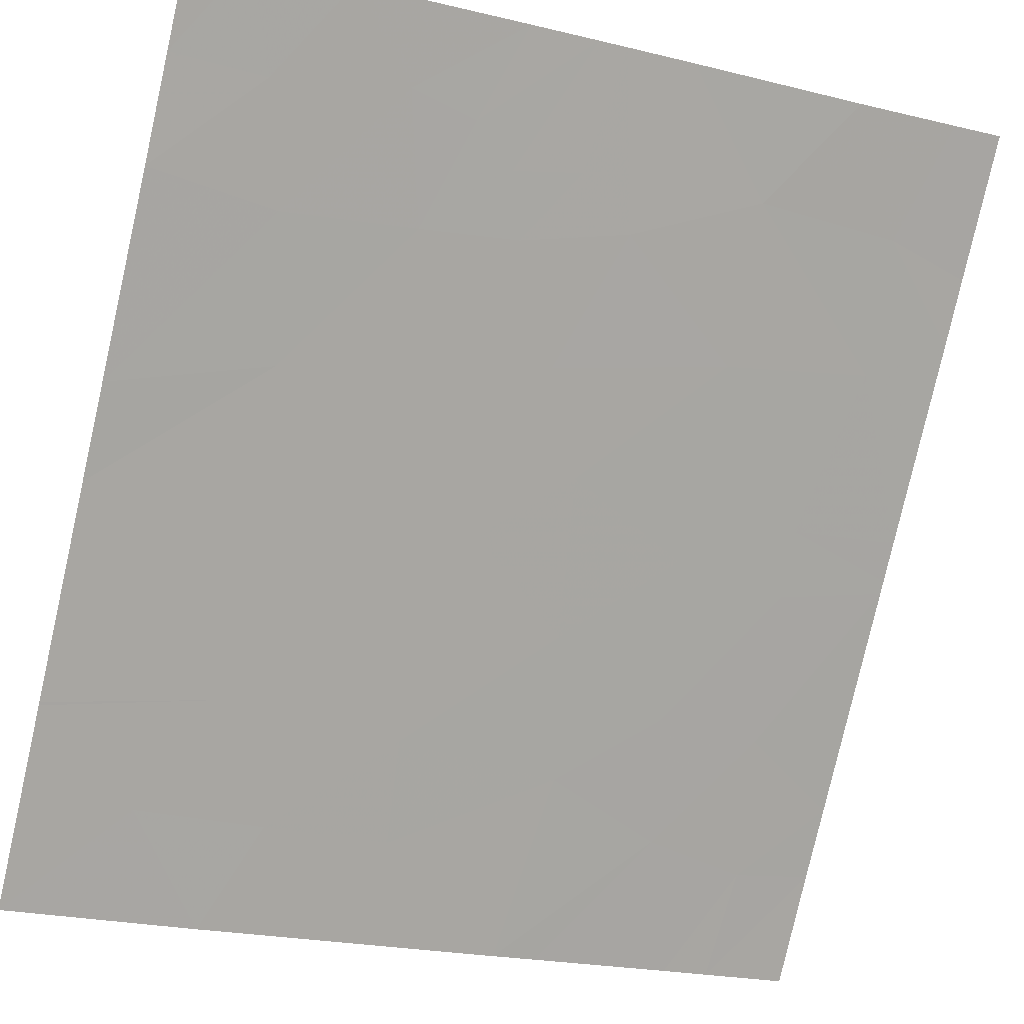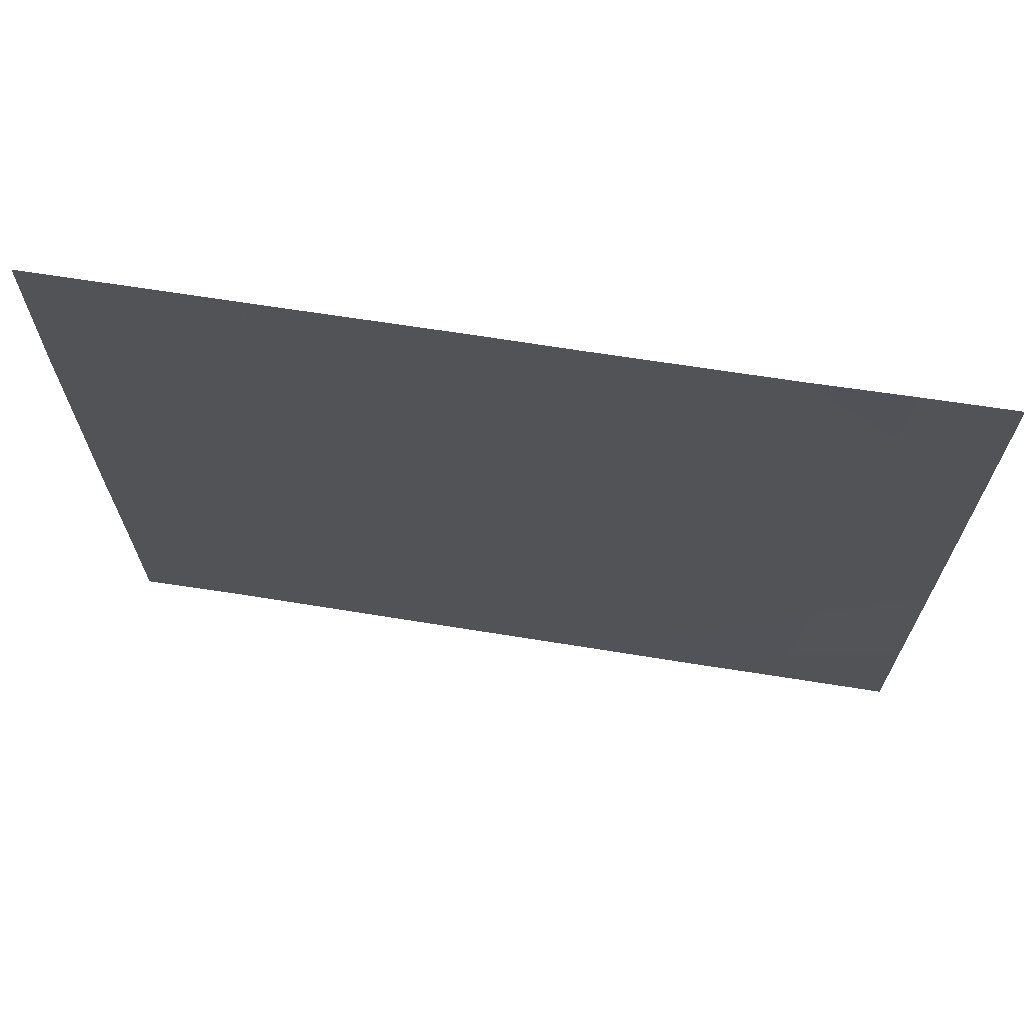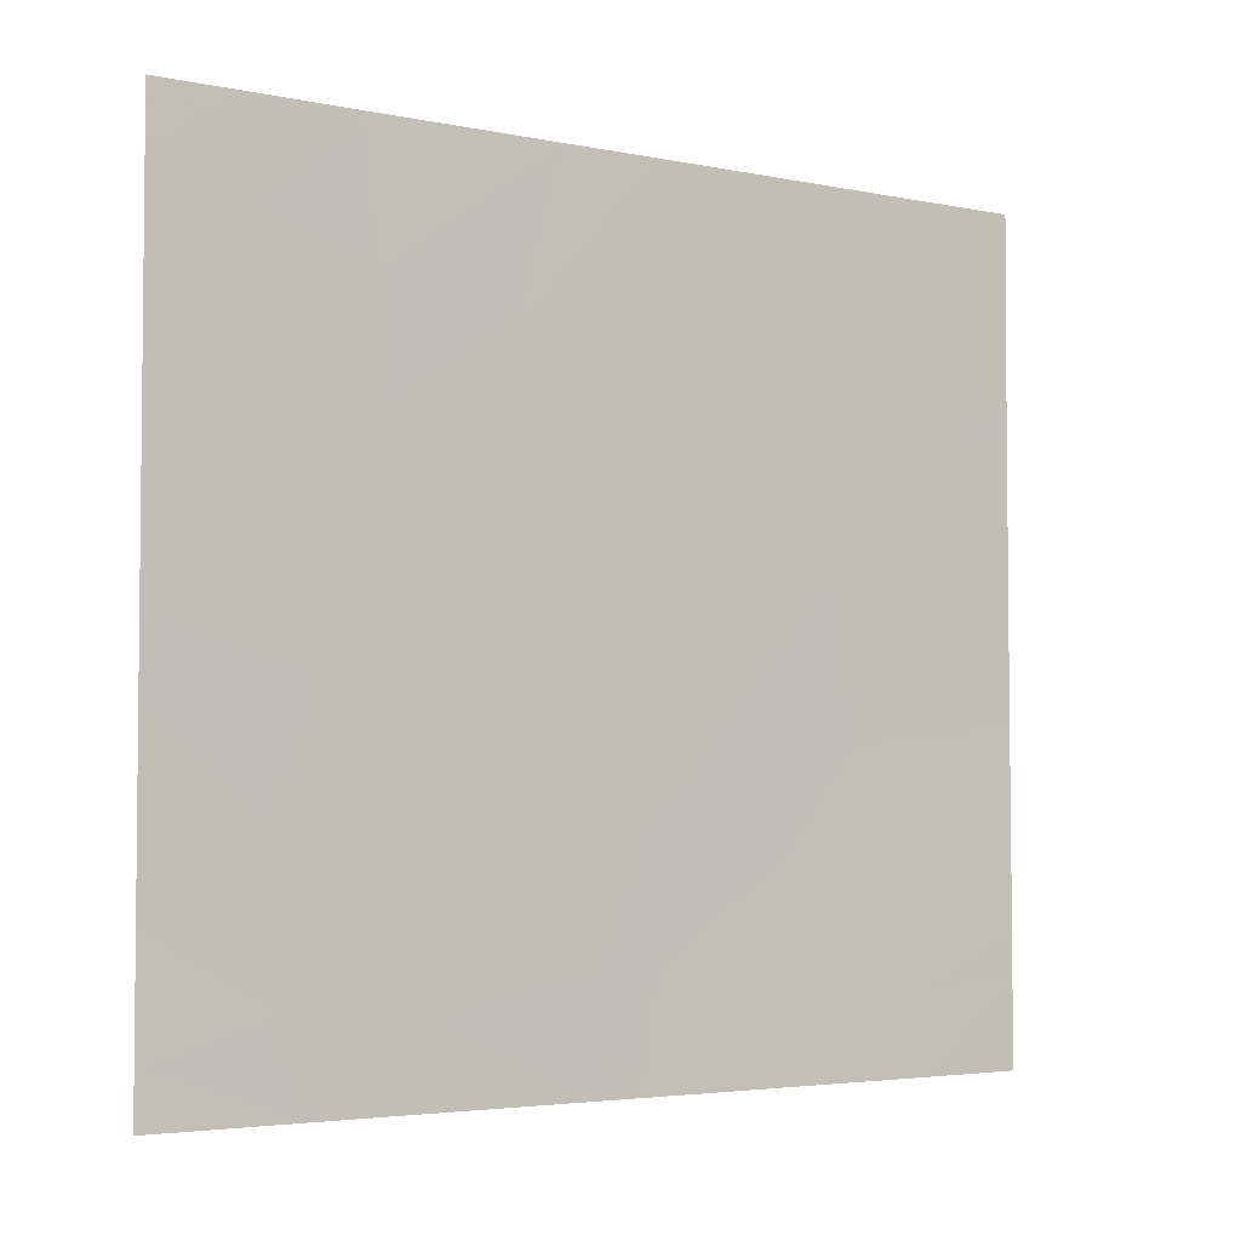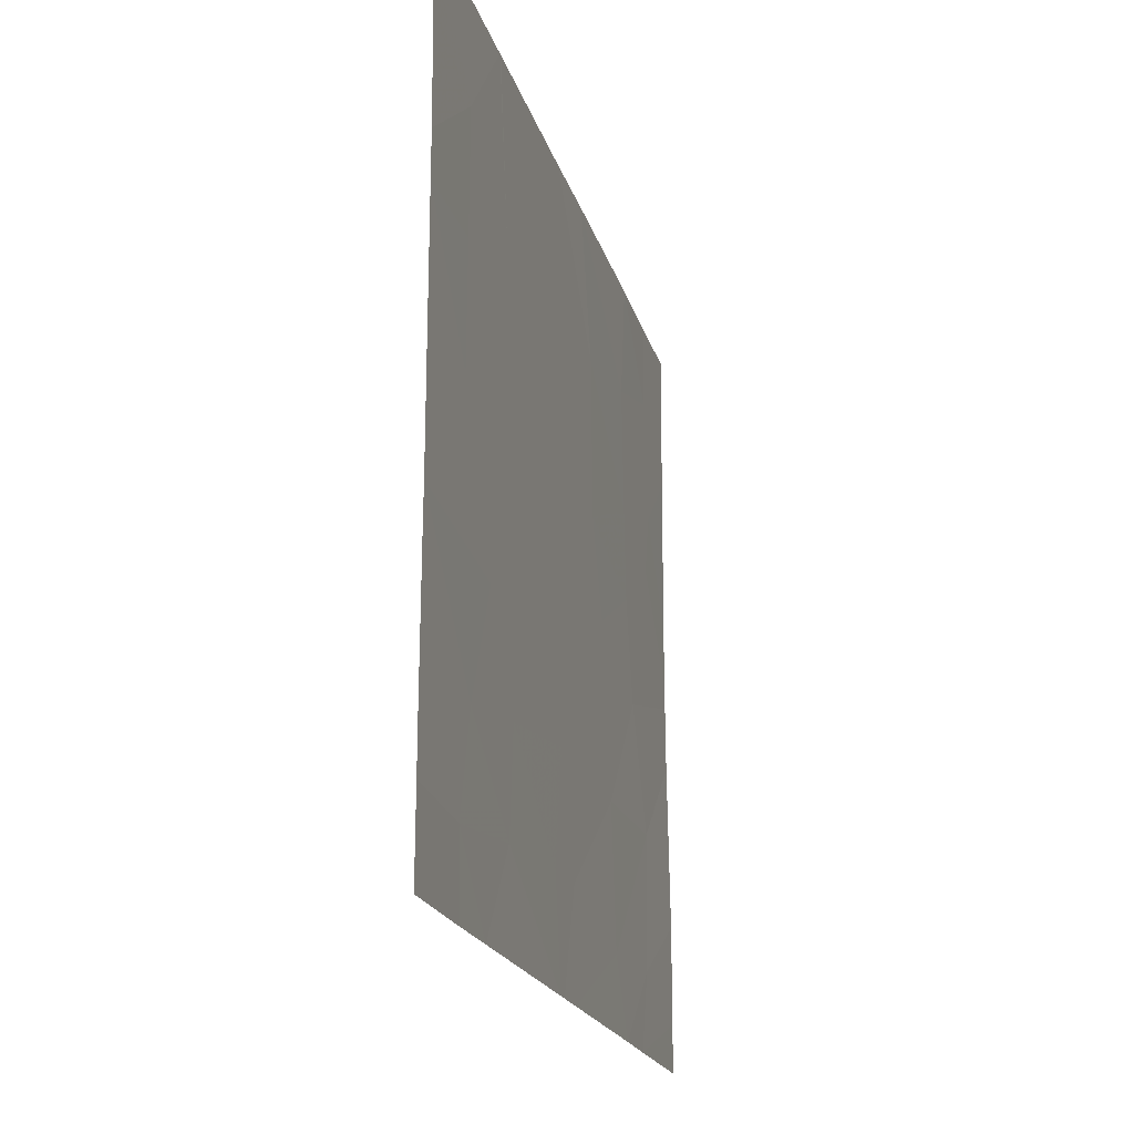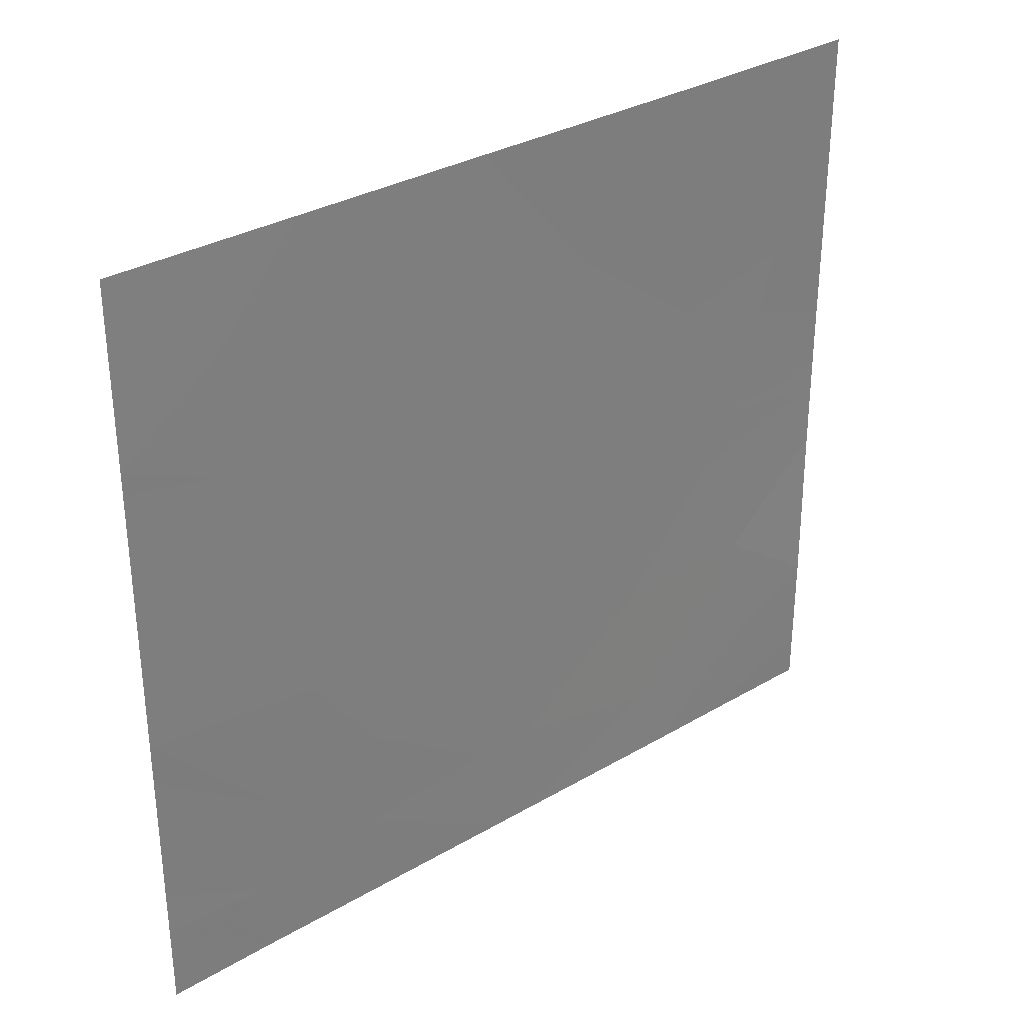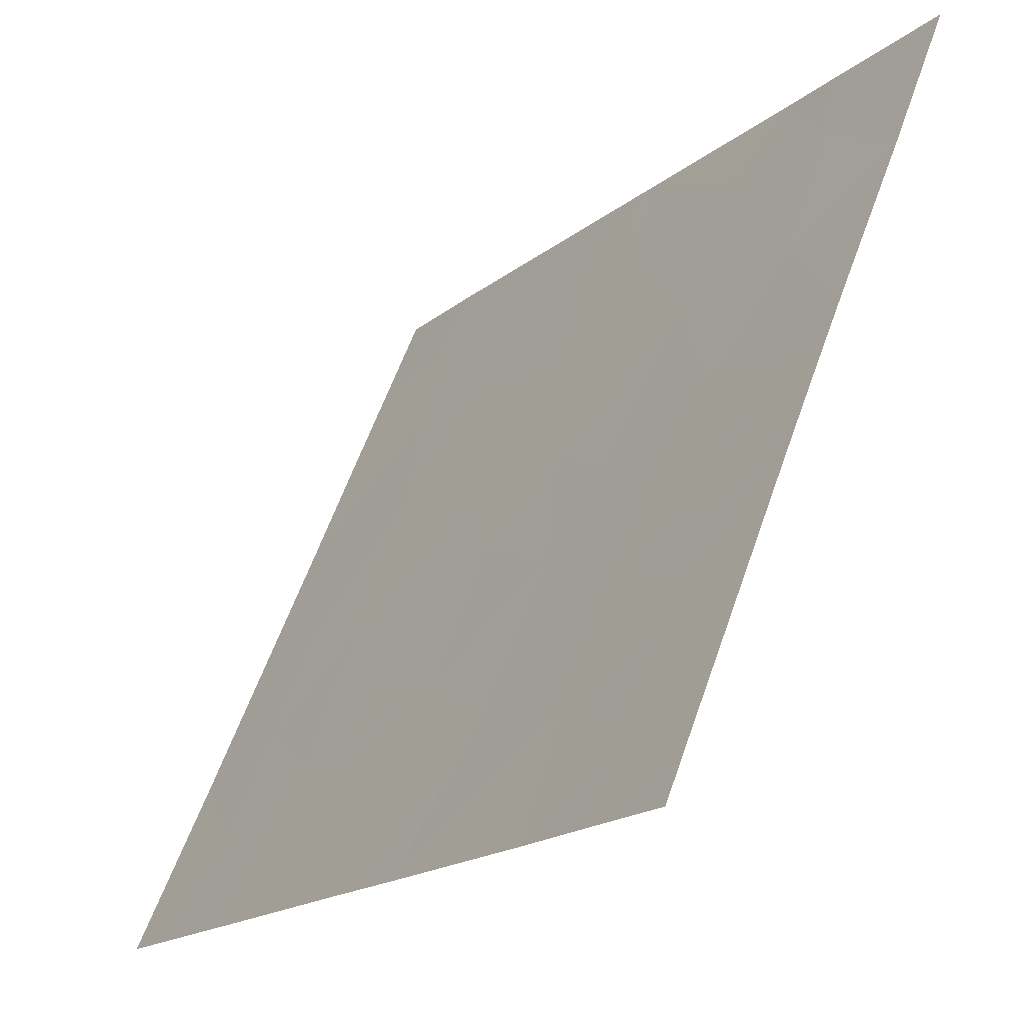
<metadata>
{"format":"obj","ext":"obj","renderer":"f3d","projection":"perspective","resolution":1024,"background":"white","views":[{"elev":-23.0,"azim":67.8,"up":"+Y"},{"elev":68.5,"azim":63.2,"up":"+Z"},{"elev":-3.8,"azim":-160.1,"up":"+Z"},{"elev":-19.9,"azim":-21.5,"up":"+Z"},{"elev":32.0,"azim":14.7,"up":"+Z"},{"elev":58.8,"azim":19.2,"up":"+Y"}]}
</metadata>
<code>
v -6.397 34.27 18.46
v -6.346 34.34 18.77
v -6.086 34.7 18.64
v -6.086 34.7 18.46
v -6.294 34.43 20.39
v -6.094 34.71 20.03
v -6.522 34.11 20.51
v -6.375 34.31 20.23
v -6.297 34.42 21.11
v -6.093 34.71 20.89
v -6.093 34.71 21.25
v -7.579 32.63 21.46
v -7.572 32.64 21.46
v -7.333 32.97 20.99
v -7.519 32.71 20.83
v -6.505 34.13 20.15
v -7.36 32.93 20.55
v -7.553 32.67 20.54
v -7.139 33.24 18.85
v -7.07 33.34 18.46
v -6.992 33.45 18.87
v -6.086 34.7 19.02
v -6.33 34.37 19.3
v -6.289 34.43 21.46
v -6.092 34.71 21.46
v -6.54 34.07 18.46
v -7.56 32.65 20.18
v -7.604 32.59 19.57
v -7.294 33.03 19.67
v -8.008 32.03 20.59
v -8.009 32.03 19.64
v -7.776 32.35 20.6
v -7.781 32.35 20.14
v -7.098 33.3 18.46
v -7.444 32.82 19.21
v -7.466 32.79 18.81
v -6.092 34.71 19.67
v -6.26 34.48 20.64
v -6.54 34.08 20.99
v -7.77 32.36 21.07
v -7.763 32.38 18.46
v -7.774 32.36 18.75
v -8.011 32.03 18.77
v -8.011 32.03 18.95
v -7.096 33.3 19.29
v -8.011 32.03 18.46
v -6.957 33.5 19.75
v -6.503 34.13 21.46
v -6.983 33.46 18.46
v -6.673 33.89 19.28
v -6.635 33.94 18.74
v -7.718 32.44 19.13
v -7.089 33.31 20.68
v -7.123 33.27 21.46
v -6.35 34.35 19.98
v -6.449 34.21 19.76
v -6.824 33.68 20.28
v -6.837 33.67 20.9
v -8.008 32.03 20.68
v -7.719 32.44 21.46
v -7.605 32.6 18.46
v -6.923 33.54 21.46
v -7.109 33.28 20.06
v -8.008 32.03 20.76
v -8.011 32.03 21.46
v -8.009 32.03 19.48
v -6.094 34.71 20.27
v -6.743 33.8 19.93
v -6.093 34.71 19.92
f 3 2 1
f 1 4 3
f 8 6 5
f 5 7 8
f 11 9 10
f 15 13 12
f 15 14 13
f 8 7 16
f 18 17 15
f 21 19 20
f 23 2 22
f 11 24 9
f 11 25 24
f 26 1 2
f 29 27 28
f 33 30 31
f 33 32 30
f 36 34 19
f 19 35 36
f 3 22 2
f 23 22 37
f 19 34 20
f 39 38 9
f 39 7 38
f 15 12 40
f 40 32 15
f 43 41 42
f 42 44 43
f 35 19 45
f 45 29 35
f 46 41 43
f 47 29 45
f 39 9 48
f 28 35 29
f 27 32 33
f 51 21 49
f 51 50 21
f 51 26 2
f 36 35 52
f 53 14 17
f 21 45 19
f 21 20 49
f 51 2 23
f 23 50 51
f 14 54 13
f 16 56 55
f 58 53 57
f 27 17 18
f 32 59 30
f 57 7 58
f 40 12 60
f 41 61 42
f 58 62 54
f 36 61 34
f 47 57 63
f 58 7 39
f 36 42 61
f 36 52 42
f 50 23 56
f 53 54 14
f 53 58 54
f 32 64 59
f 32 40 64
f 29 63 17
f 17 27 29
f 17 14 15
f 7 5 38
f 48 9 24
f 53 17 63
f 63 57 53
f 40 60 65
f 65 64 40
f 18 15 32
f 39 48 62
f 62 58 39
f 8 55 6
f 8 16 55
f 28 52 35
f 52 31 66
f 52 28 31
f 38 10 9
f 5 6 67
f 67 38 5
f 52 66 44
f 52 44 42
f 27 18 32
f 50 56 68
f 68 47 50
f 51 49 26
f 55 69 6
f 55 56 69
f 16 68 56
f 16 57 68
f 57 16 7
f 47 68 57
f 38 67 10
f 47 63 29
f 56 37 69
f 56 23 37
f 28 33 31
f 28 27 33
f 50 45 21
f 50 47 45

</code>
